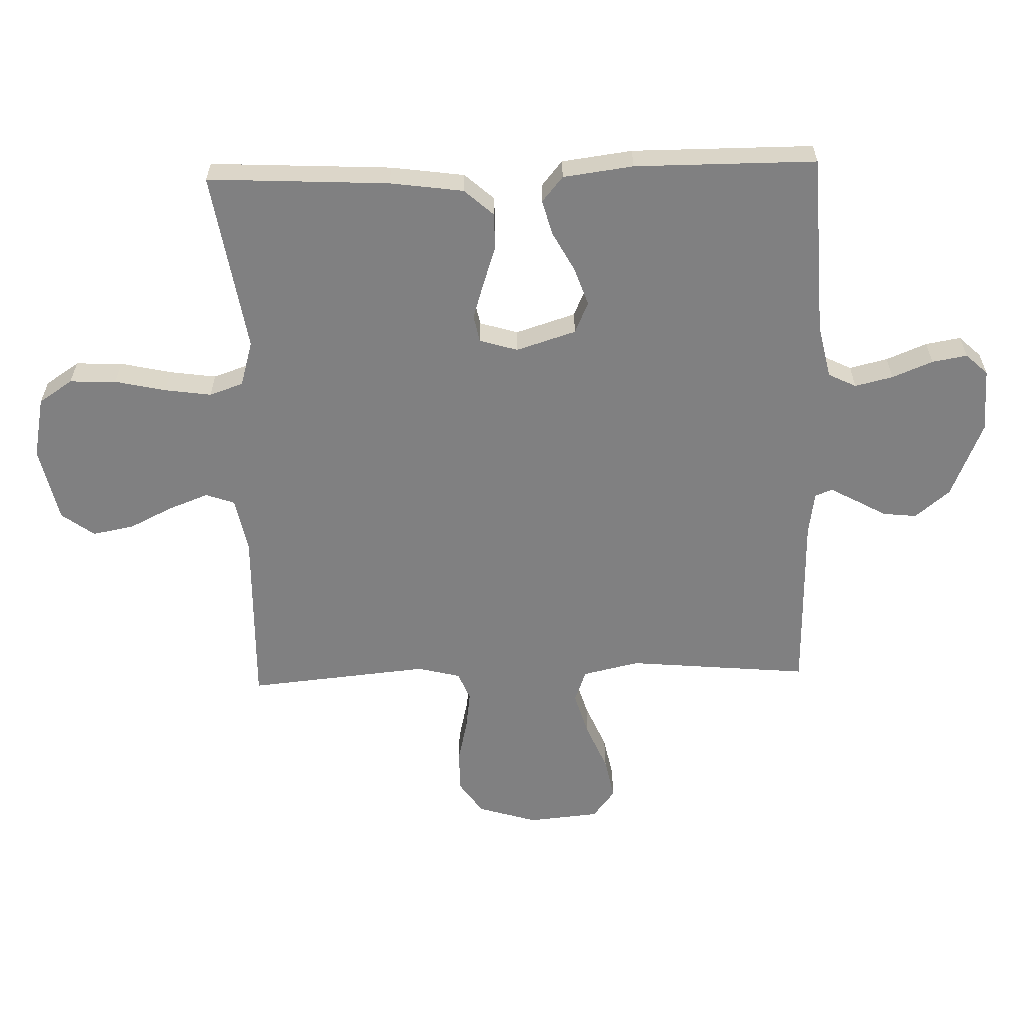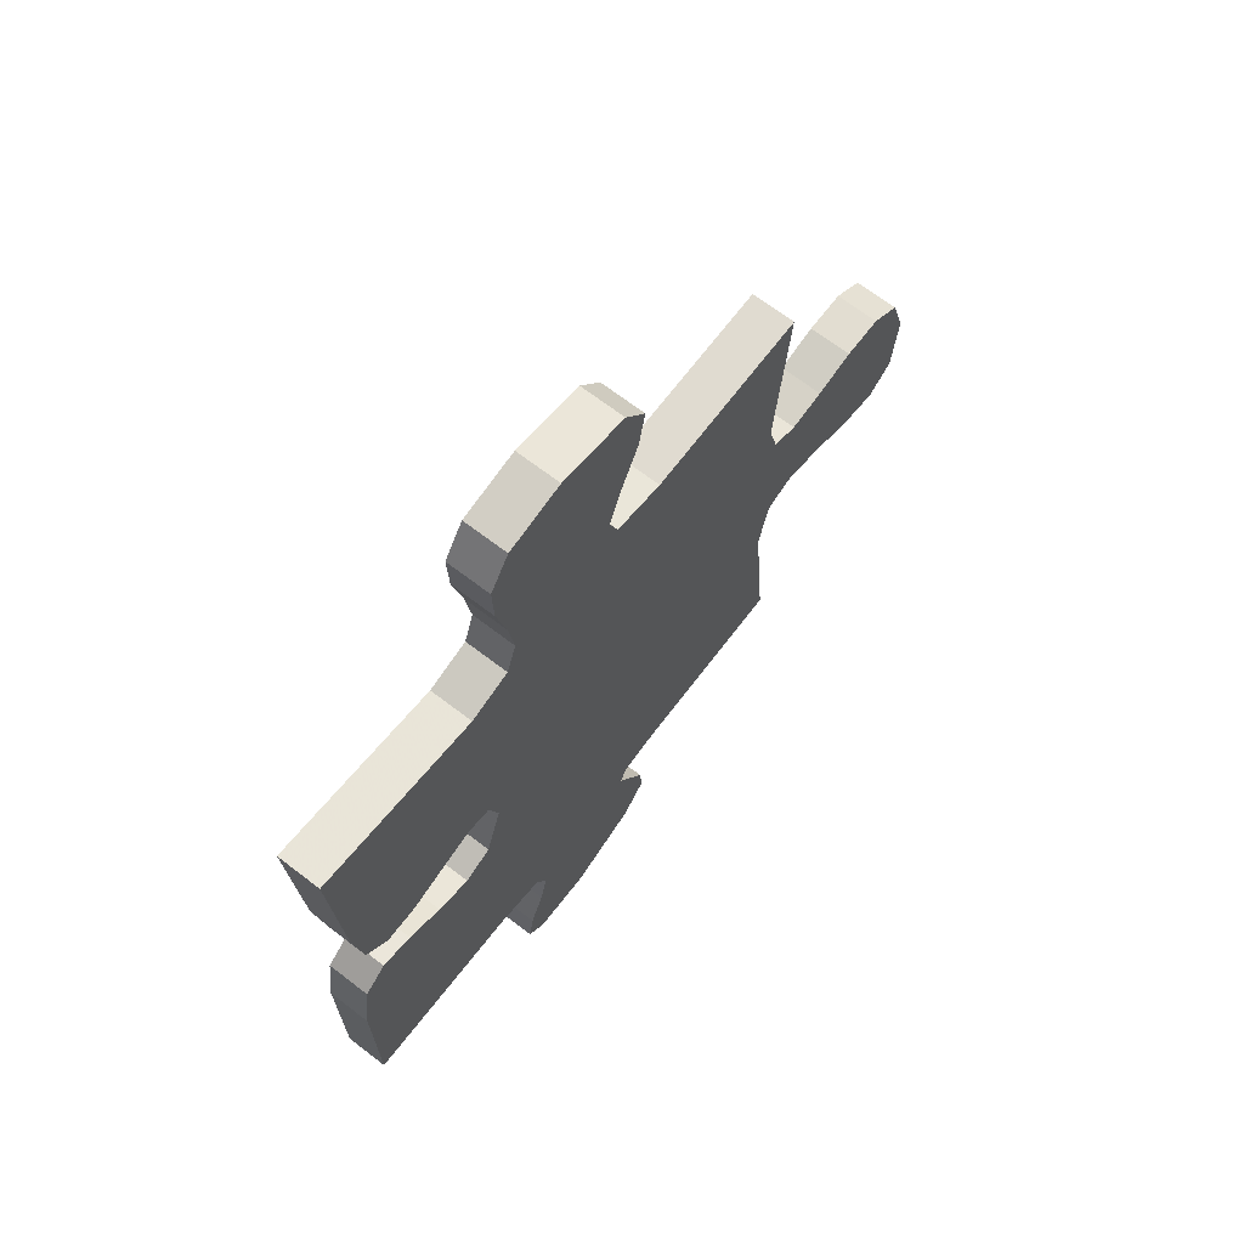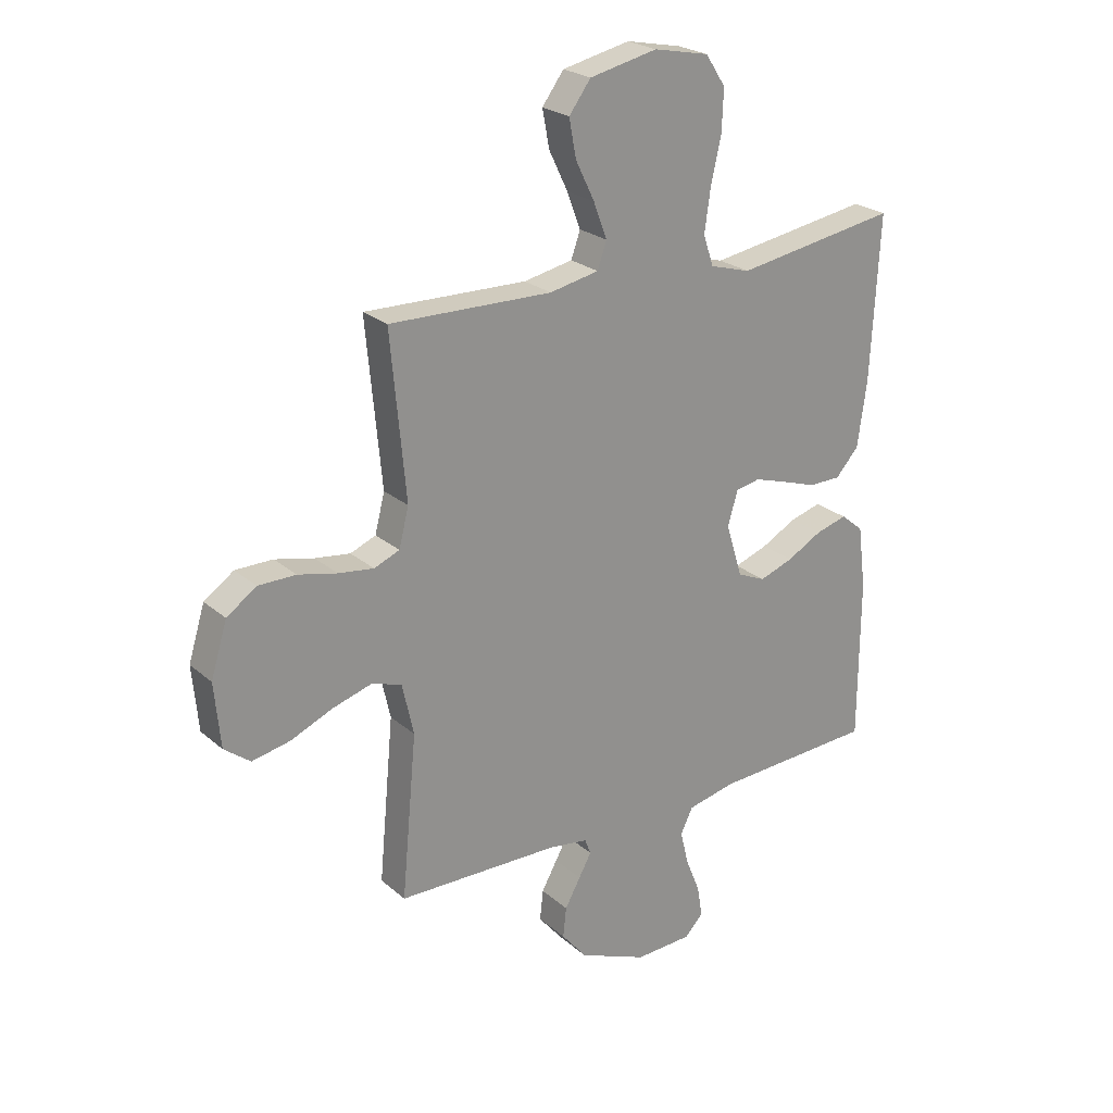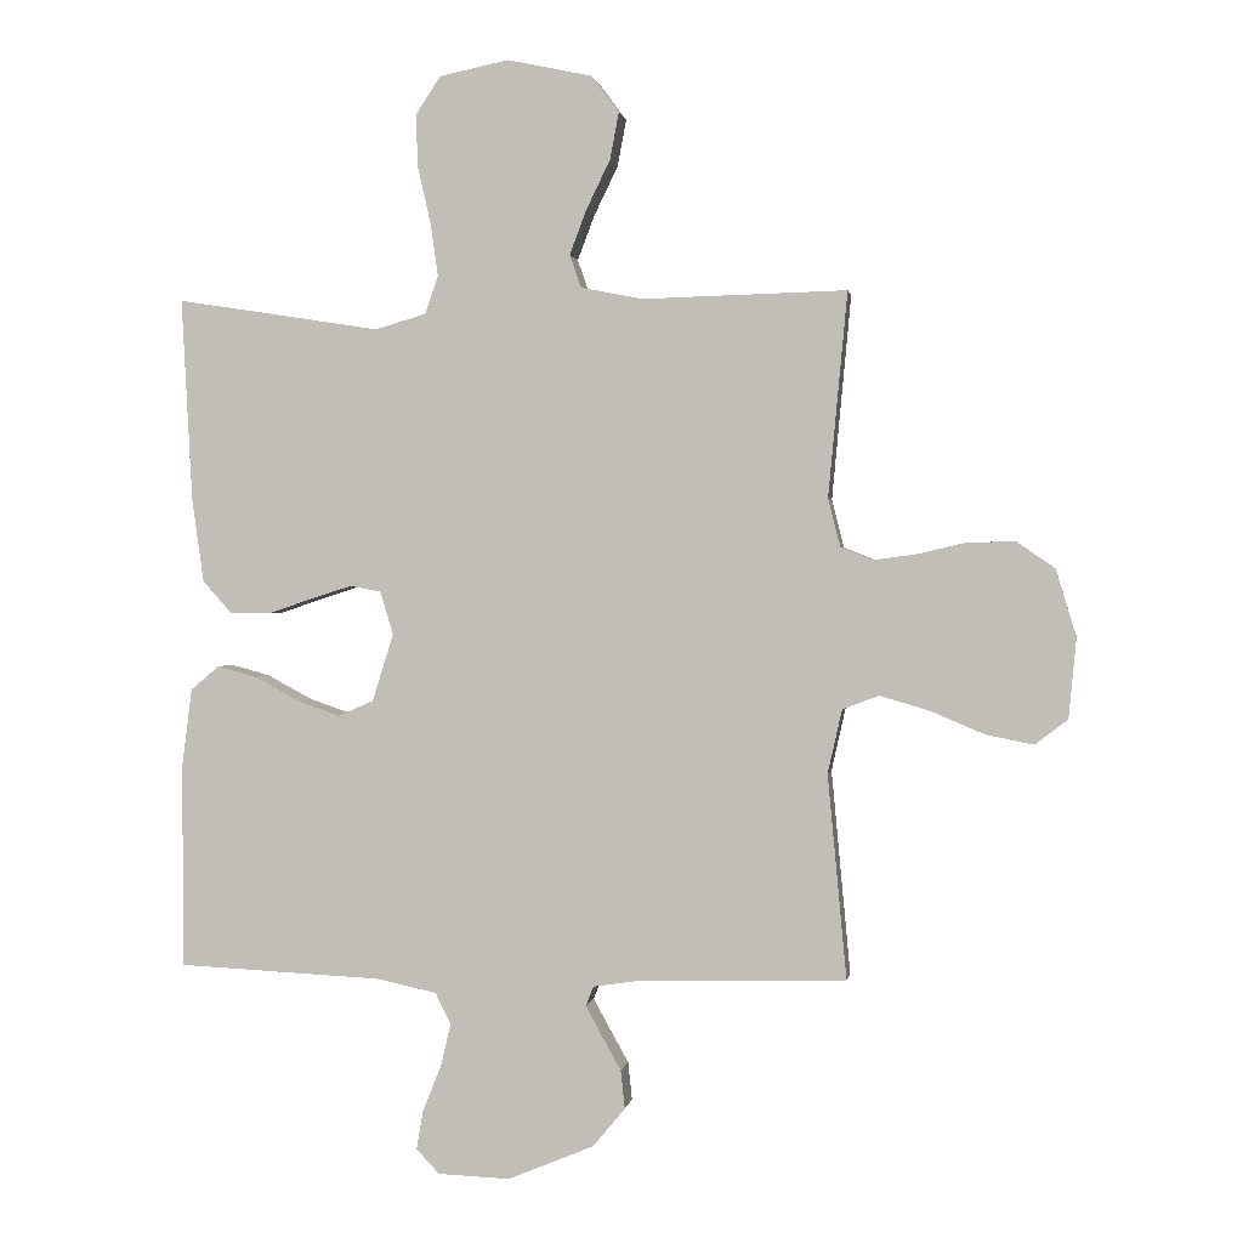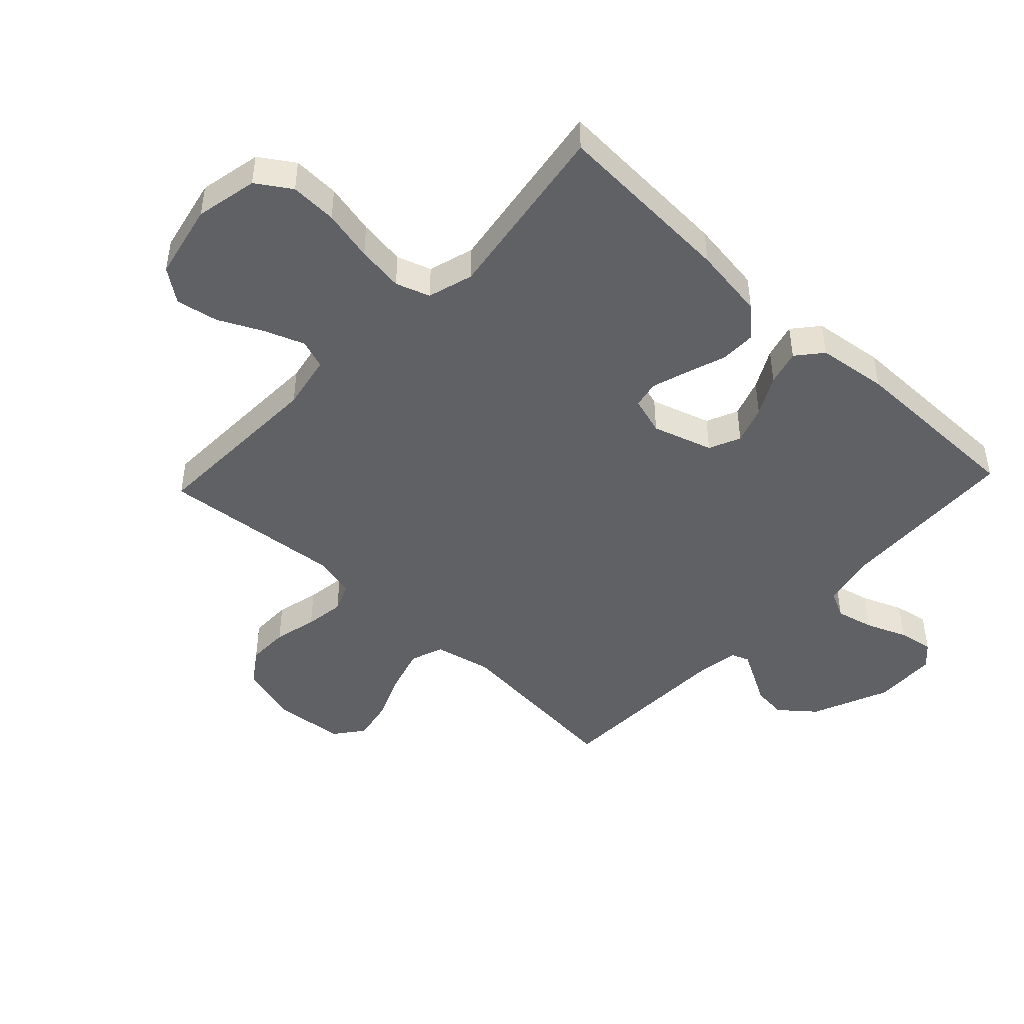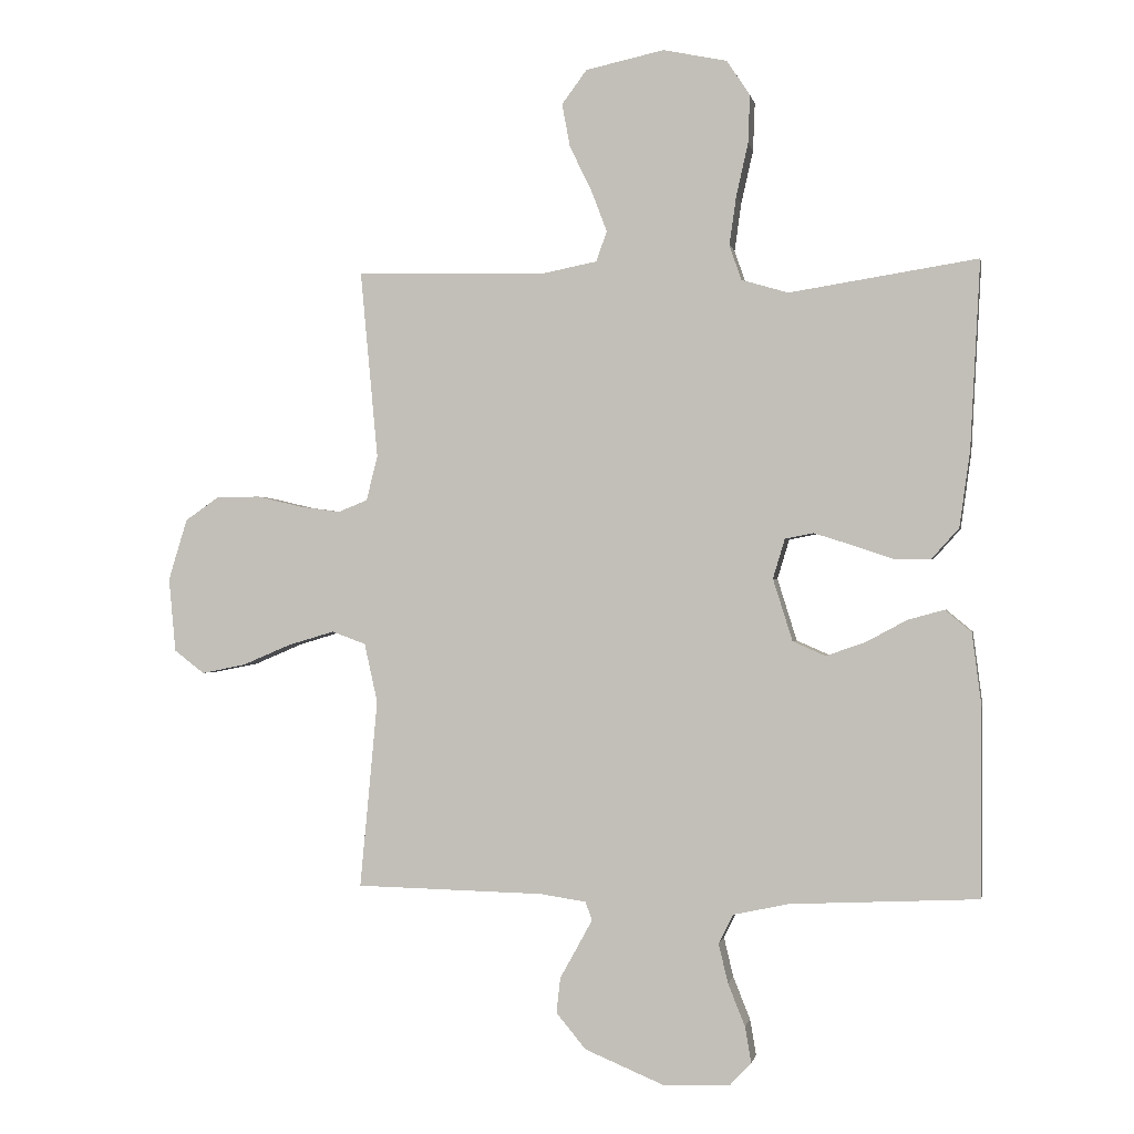
<metadata>
{"format":"obj","ext":"obj","renderer":"f3d","projection":"perspective","resolution":1024,"background":"white","views":[{"elev":-60.1,"azim":91.8,"up":"+Y"},{"elev":68.4,"azim":127.5,"up":"+Z"},{"elev":24.1,"azim":-35.9,"up":"+Z"},{"elev":1.1,"azim":-171.0,"up":"+Z"},{"elev":-45.9,"azim":46.7,"up":"+Y"},{"elev":-0.6,"azim":10.7,"up":"+Z"}]}
</metadata>
<code>
v -0.5 0.07 -0.5
v -0.472 0.07 -0.2
v -0.493 0.07 -0.106
v -0.547 0.07 -0.086
v -0.621 0.07 -0.108
v -0.699 0.07 -0.141
v -0.769 0.07 -0.155
v -0.817 0.07 -0.118
v -0.828 0.07 0
v -0.798 0.07 0.098
v -0.743 0.07 0.136
v -0.674 0.07 0.136
v -0.602 0.07 0.119
v -0.537 0.07 0.11
v -0.49 0.07 0.129
v -0.472 0.07 0.2
v -0.5 0.07 0.5
v -0.2 0.07 0.492
v -0.109 0.07 0.51
v -0.092 0.07 0.558
v -0.117 0.07 0.624
v -0.152 0.07 0.696
v -0.165 0.07 0.765
v -0.125 0.07 0.819
v 0 0.07 0.846
v 0.102 0.07 0.825
v 0.139 0.07 0.769
v 0.136 0.07 0.692
v 0.117 0.07 0.608
v 0.106 0.07 0.531
v 0.125 0.07 0.475
v 0.2 0.07 0.453
v 0.5 0.07 0.5
v 0.484 0.07 0.2
v 0.467 0.07 0.079
v 0.424 0.07 0.031
v 0.364 0.07 0.031
v 0.299 0.07 0.053
v 0.239 0.07 0.072
v 0.194 0.07 0.063
v 0.175 0.07 0
v 0.206 0.07 -0.099
v 0.258 0.07 -0.122
v 0.321 0.07 -0.1
v 0.386 0.07 -0.065
v 0.444 0.07 -0.049
v 0.486 0.07 -0.084
v 0.501 0.07 -0.2
v 0.5 0.07 -0.5
v 0.2 0.07 -0.514
v 0.111 0.07 -0.533
v 0.088 0.07 -0.579
v 0.103 0.07 -0.642
v 0.13 0.07 -0.709
v 0.14 0.07 -0.767
v 0.106 0.07 -0.803
v 0 0.07 -0.807
v -0.127 0.07 -0.754
v -0.174 0.07 -0.697
v -0.168 0.07 -0.641
v -0.139 0.07 -0.589
v -0.116 0.07 -0.547
v -0.127 0.07 -0.518
v -0.2 0.07 -0.507
v -0.5 0 -0.5
v -0.472 0 -0.2
v -0.493 0 -0.106
v -0.547 0 -0.086
v -0.621 0 -0.108
v -0.699 0 -0.141
v -0.769 0 -0.155
v -0.817 0 -0.118
v -0.828 0 0
v -0.798 0 0.098
v -0.743 0 0.136
v -0.674 0 0.136
v -0.602 0 0.119
v -0.537 0 0.11
v -0.49 0 0.129
v -0.472 0 0.2
v -0.5 0 0.5
v -0.2 0 0.492
v -0.109 0 0.51
v -0.092 0 0.558
v -0.117 0 0.624
v -0.152 0 0.696
v -0.165 0 0.765
v -0.125 0 0.819
v 0 0 0.846
v 0.102 0 0.825
v 0.139 0 0.769
v 0.136 0 0.692
v 0.117 0 0.608
v 0.106 0 0.531
v 0.125 0 0.475
v 0.2 0 0.453
v 0.5 0 0.5
v 0.484 0 0.2
v 0.467 0 0.079
v 0.424 0 0.031
v 0.364 0 0.031
v 0.299 0 0.053
v 0.239 0 0.072
v 0.194 0 0.063
v 0.175 0 0
v 0.206 0 -0.099
v 0.258 0 -0.122
v 0.321 0 -0.1
v 0.386 0 -0.065
v 0.444 0 -0.049
v 0.486 0 -0.084
v 0.501 0 -0.2
v 0.5 0 -0.5
v 0.2 0 -0.514
v 0.111 0 -0.533
v 0.088 0 -0.579
v 0.103 0 -0.642
v 0.13 0 -0.709
v 0.14 0 -0.767
v 0.106 0 -0.803
v 0 0 -0.807
v -0.127 0 -0.754
v -0.174 0 -0.697
v -0.168 0 -0.641
v -0.139 0 -0.589
v -0.116 0 -0.547
v -0.127 0 -0.518
v -0.2 0 -0.507
f 59 60 61
f 58 59 61
f 57 58 61
f 56 57 61
f 55 56 61
f 54 55 61
f 53 54 61
f 52 53 61 62
f 51 52 62 63
f 48 49 50
f 47 48 50
f 46 47 50
f 45 46 50
f 44 45 50
f 51 63 64
f 50 51 64
f 44 50 64
f 43 44 64
f 36 37 38
f 35 36 38
f 34 35 38
f 33 34 38
f 32 33 38
f 31 32 38 39
f 30 31 39 40
f 27 28 29
f 26 27 29
f 25 26 29
f 24 25 29
f 23 24 29
f 22 23 29
f 21 22 29
f 20 21 29 30
f 30 40 41
f 20 30 41
f 19 20 41
f 16 17 18
f 19 41 42
f 18 19 42
f 16 18 42
f 15 16 42
f 11 12 13
f 10 11 13
f 9 10 13
f 8 9 13
f 7 8 13
f 6 7 13
f 5 6 13
f 4 5 13 14
f 64 1 2
f 43 64 2
f 42 43 2
f 14 15 42
f 4 14 42
f 3 4 42
f 2 3 42
f 125 124 123
f 125 123 122
f 125 122 121
f 125 121 120
f 125 120 119
f 125 119 118
f 125 118 117
f 126 125 117 116
f 127 126 116 115
f 114 113 112
f 114 112 111
f 114 111 110
f 114 110 109
f 114 109 108
f 128 127 115
f 128 115 114
f 128 114 108
f 128 108 107
f 102 101 100
f 102 100 99
f 102 99 98
f 102 98 97
f 102 97 96
f 103 102 96 95
f 104 103 95 94
f 93 92 91
f 93 91 90
f 93 90 89
f 93 89 88
f 93 88 87
f 93 87 86
f 93 86 85
f 94 93 85 84
f 105 104 94
f 105 94 84
f 105 84 83
f 82 81 80
f 106 105 83
f 106 83 82
f 106 82 80
f 106 80 79
f 77 76 75
f 77 75 74
f 77 74 73
f 77 73 72
f 77 72 71
f 77 71 70
f 77 70 69
f 78 77 69 68
f 66 65 128
f 66 128 107
f 66 107 106
f 106 79 78
f 106 78 68
f 106 68 67
f 106 67 66
f 1 65 66 2
f 2 66 67 3
f 3 67 68 4
f 4 68 69 5
f 5 69 70 6
f 6 70 71 7
f 7 71 72 8
f 8 72 73 9
f 9 73 74 10
f 10 74 75 11
f 11 75 76 12
f 12 76 77 13
f 13 77 78 14
f 14 78 79 15
f 15 79 80 16
f 16 80 81 17
f 17 81 82 18
f 18 82 83 19
f 19 83 84 20
f 20 84 85 21
f 21 85 86 22
f 22 86 87 23
f 23 87 88 24
f 24 88 89 25
f 25 89 90 26
f 26 90 91 27
f 27 91 92 28
f 28 92 93 29
f 29 93 94 30
f 30 94 95 31
f 31 95 96 32
f 32 96 97 33
f 33 97 98 34
f 34 98 99 35
f 35 99 100 36
f 36 100 101 37
f 37 101 102 38
f 38 102 103 39
f 39 103 104 40
f 40 104 105 41
f 41 105 106 42
f 42 106 107 43
f 43 107 108 44
f 44 108 109 45
f 45 109 110 46
f 46 110 111 47
f 47 111 112 48
f 48 112 113 49
f 49 113 114 50
f 50 114 115 51
f 51 115 116 52
f 52 116 117 53
f 53 117 118 54
f 54 118 119 55
f 55 119 120 56
f 56 120 121 57
f 57 121 122 58
f 58 122 123 59
f 59 123 124 60
f 60 124 125 61
f 61 125 126 62
f 62 126 127 63
f 63 127 128 64
f 64 128 65 1

</code>
